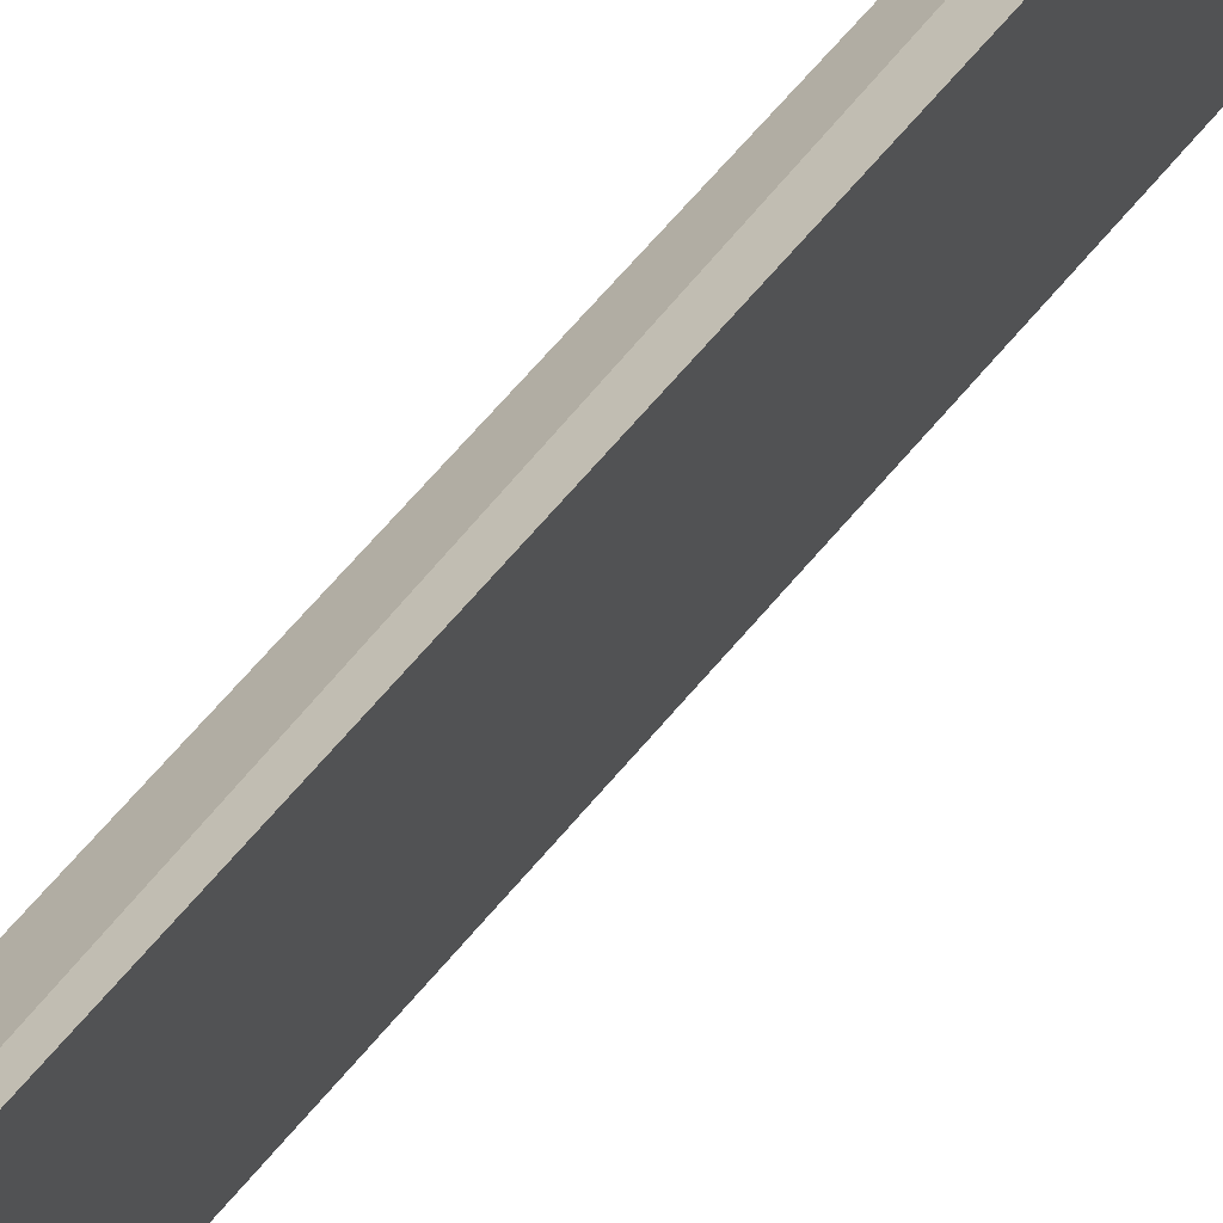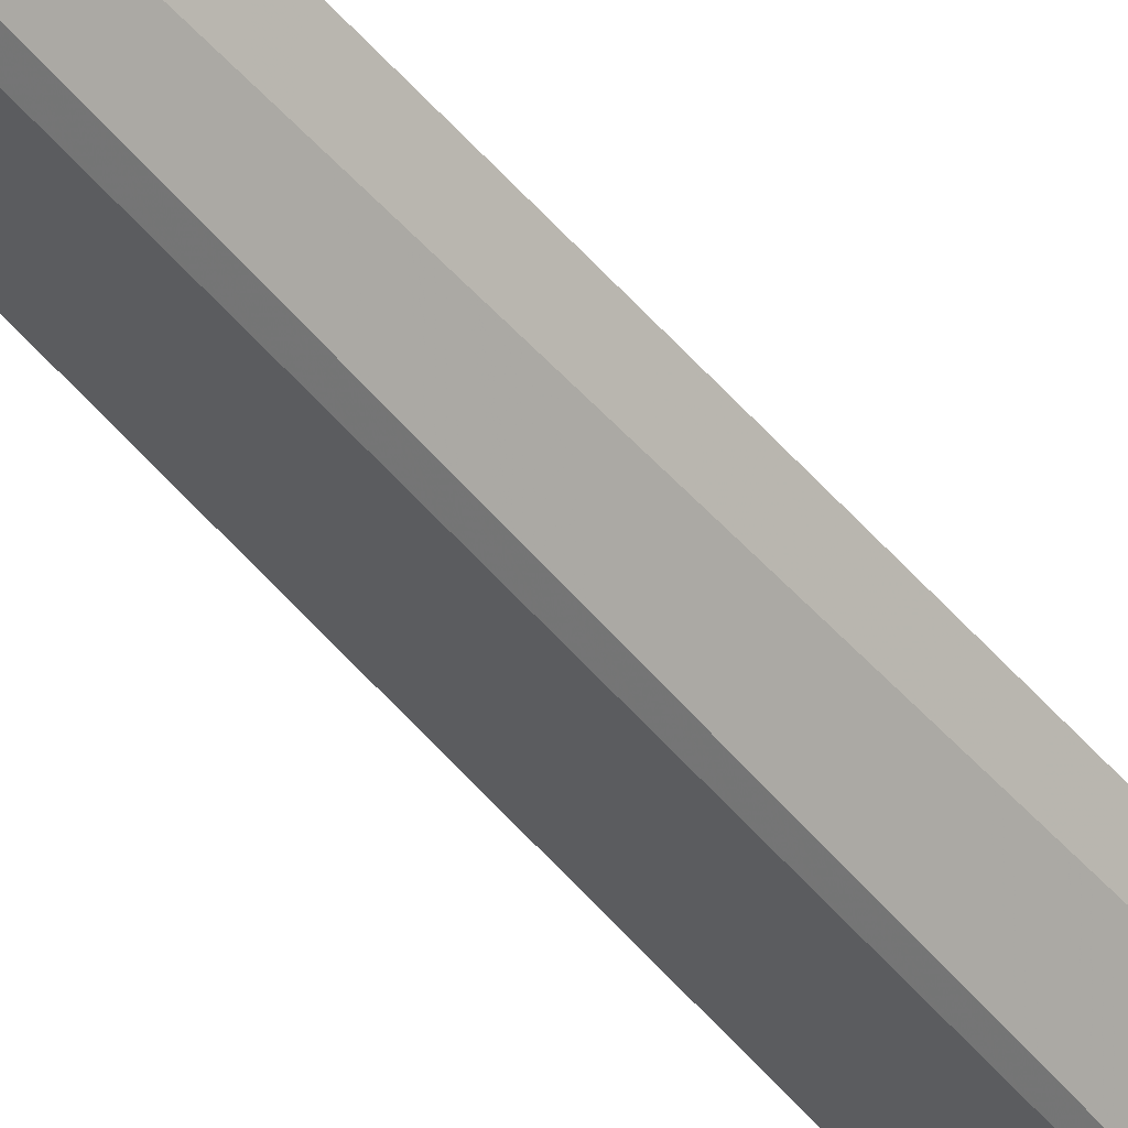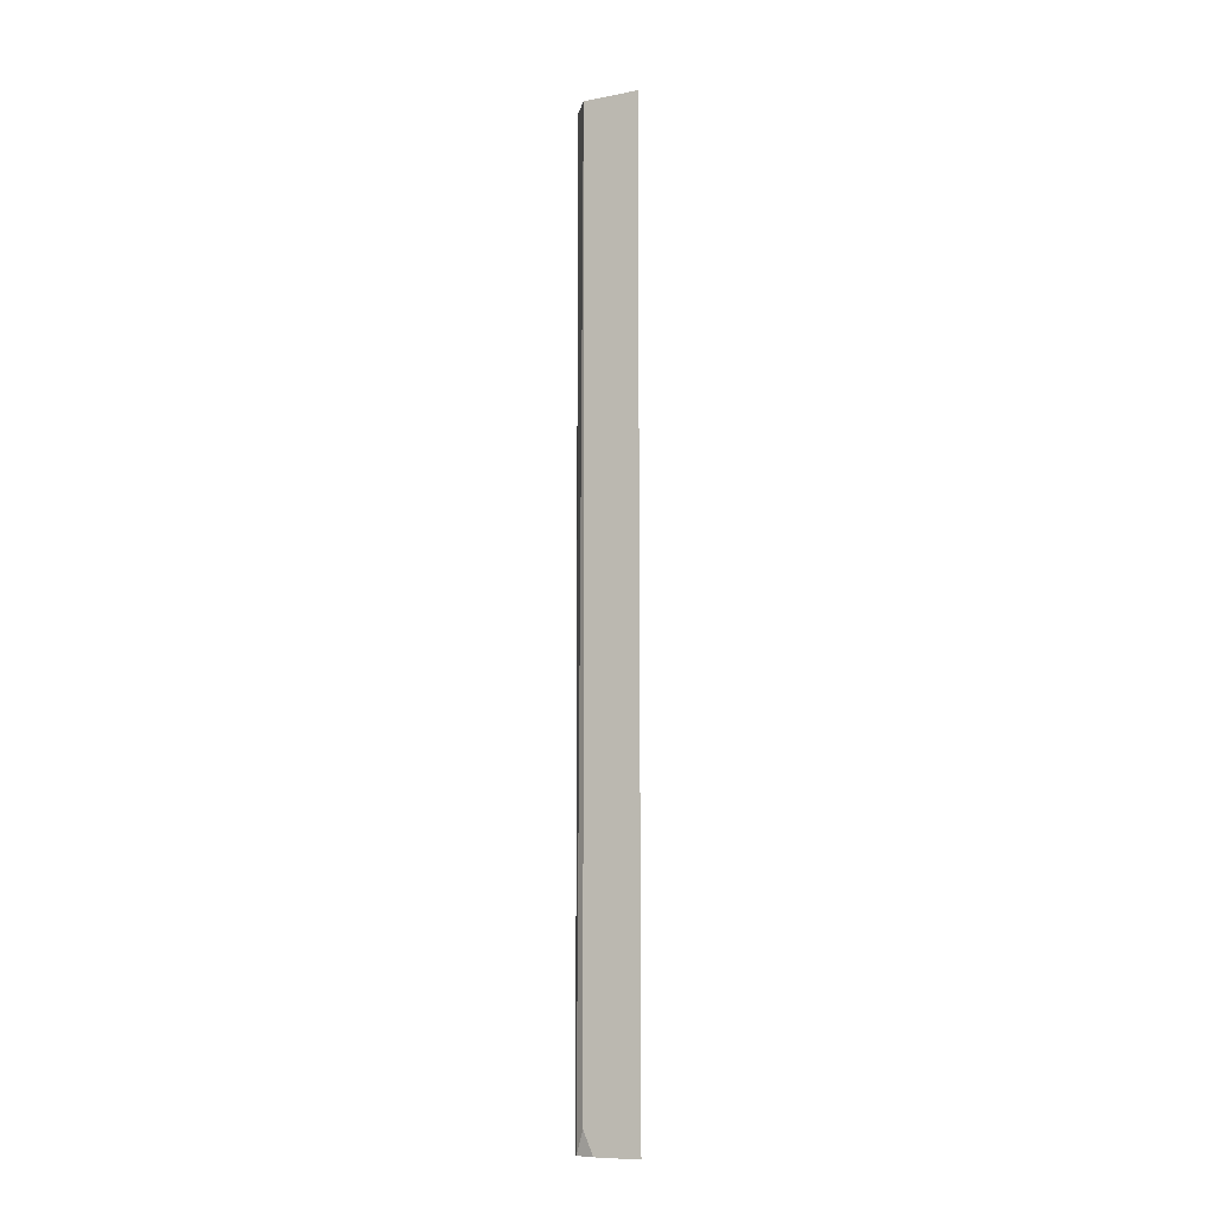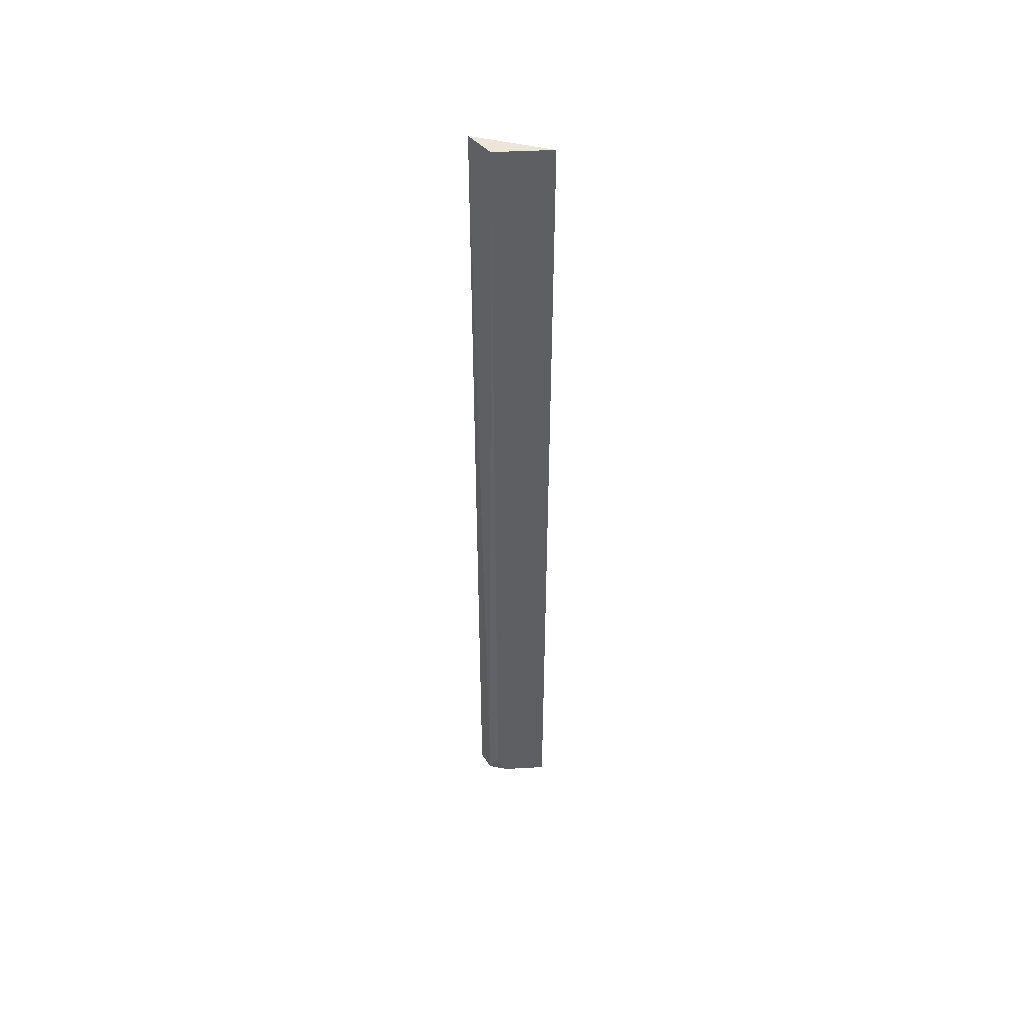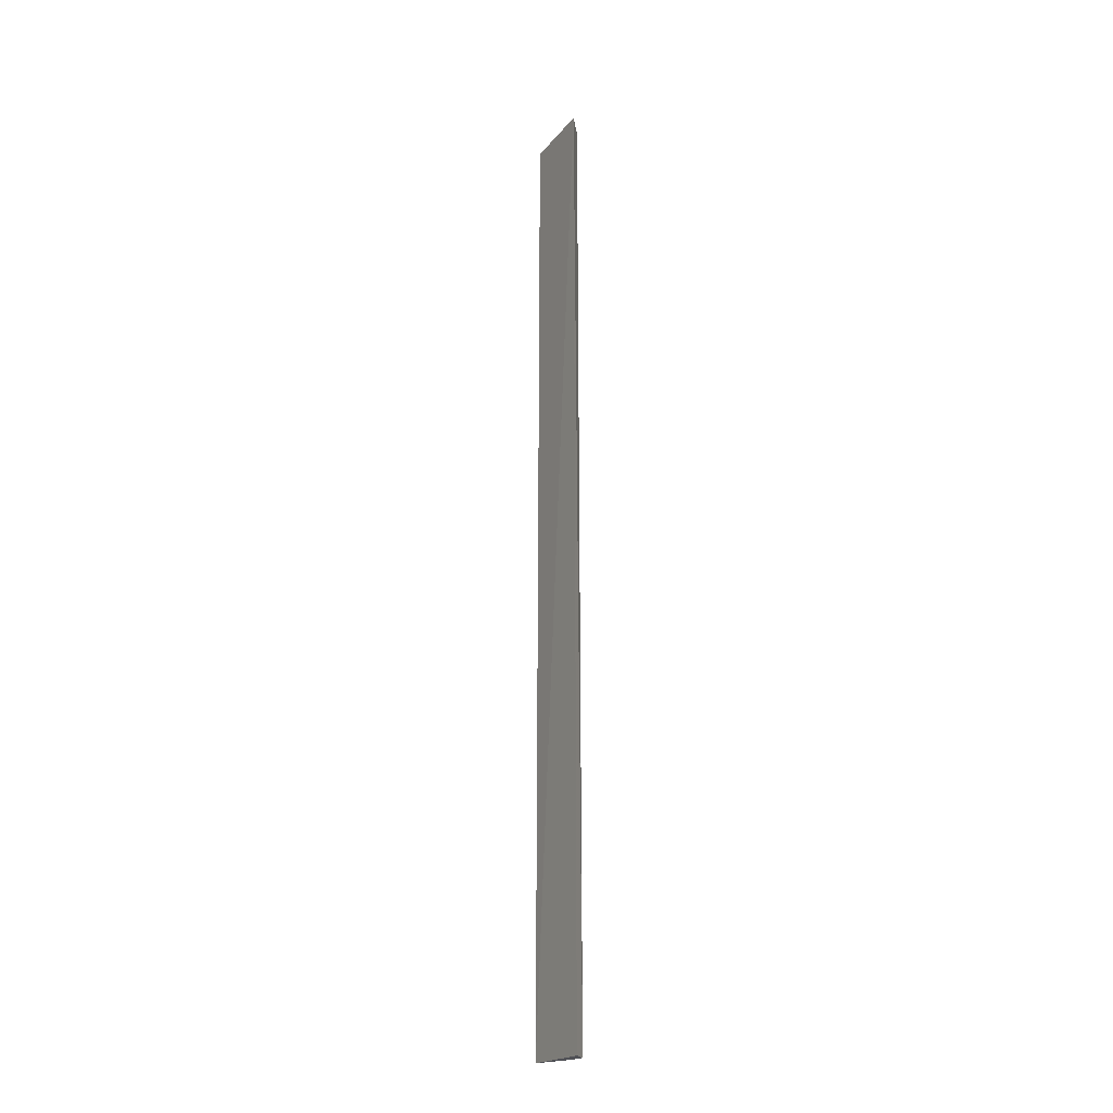
<metadata>
{"format":"obj","ext":"obj","renderer":"f3d","projection":"perspective","resolution":1024,"background":"white","views":[{"elev":37.7,"azim":-150.8,"up":"+Z"},{"elev":66.4,"azim":137.0,"up":"+Z"},{"elev":-9.3,"azim":116.5,"up":"+Y"},{"elev":48.5,"azim":86.5,"up":"+Y"},{"elev":-20.4,"azim":-45.2,"up":"+Y"}]}
</metadata>
<code>
v -0.005655 0.6484 0.2958
v 0.0007022 0.3805 0.2877
v 0.00108 0.6484 0.2907
v 0.001172 0.6484 0.2749
v 0.000702 0.3805 0.2749
v -0.0008574 0.3805 0.2932
v 0.000714 0.3869 0.2905
v -0.005655 0.3805 0.2958
f 1 3 4
f 5 1 4
f 6 3 1
f 7 6 2
f 7 3 6
f 7 4 3
f 7 5 4
f 7 2 5
f 8 6 1
f 8 1 5
f 8 5 2
f 8 2 6

</code>
